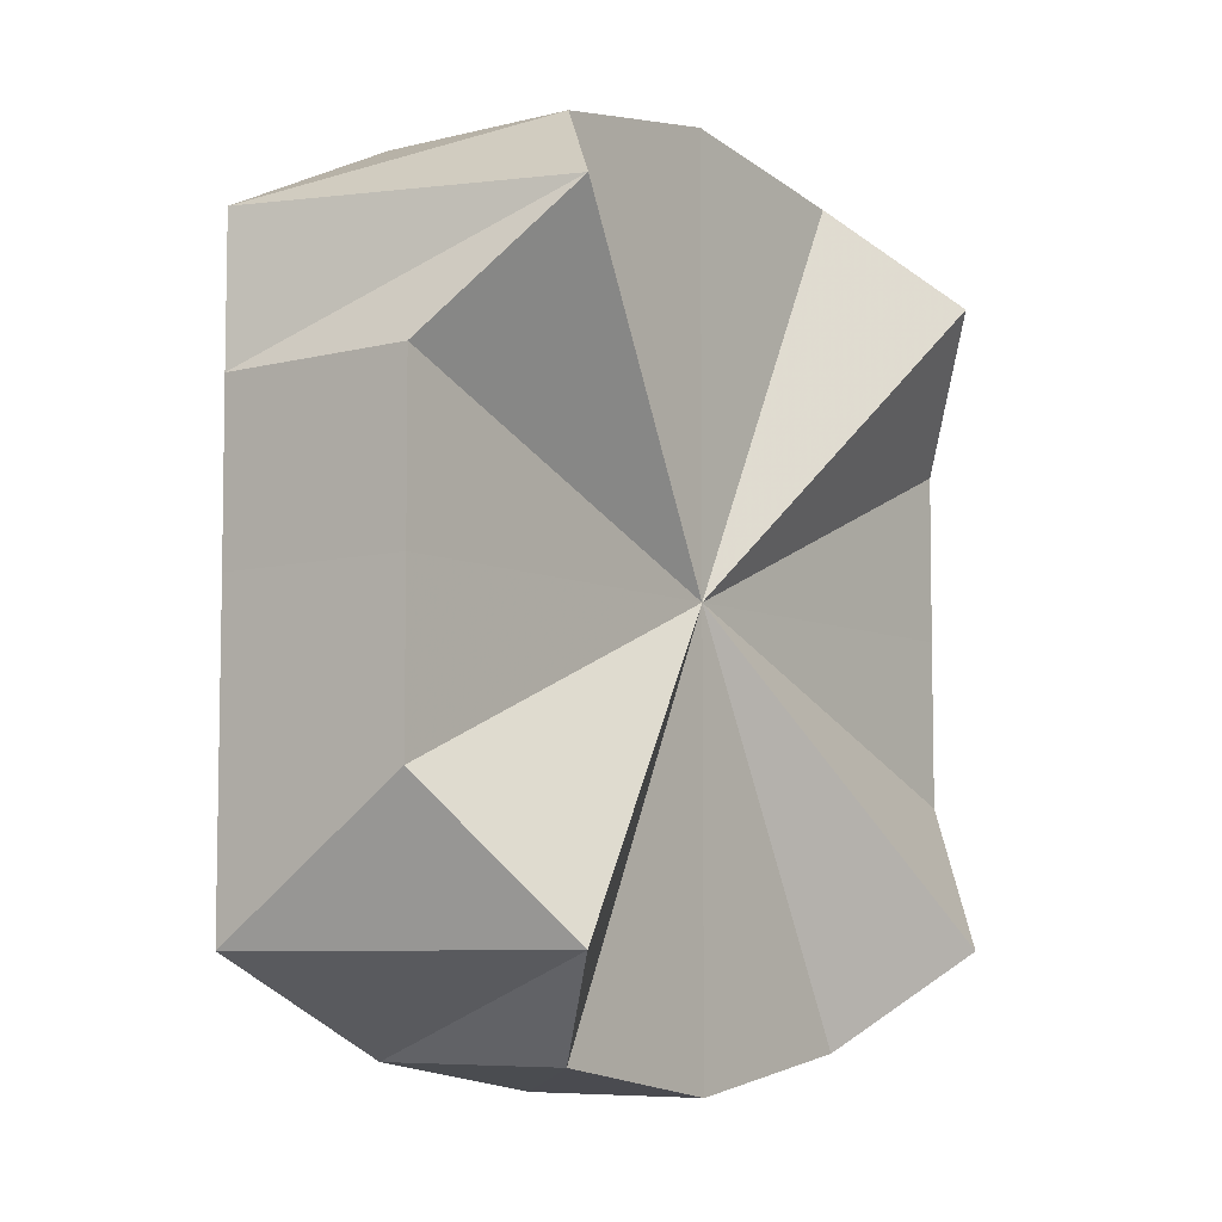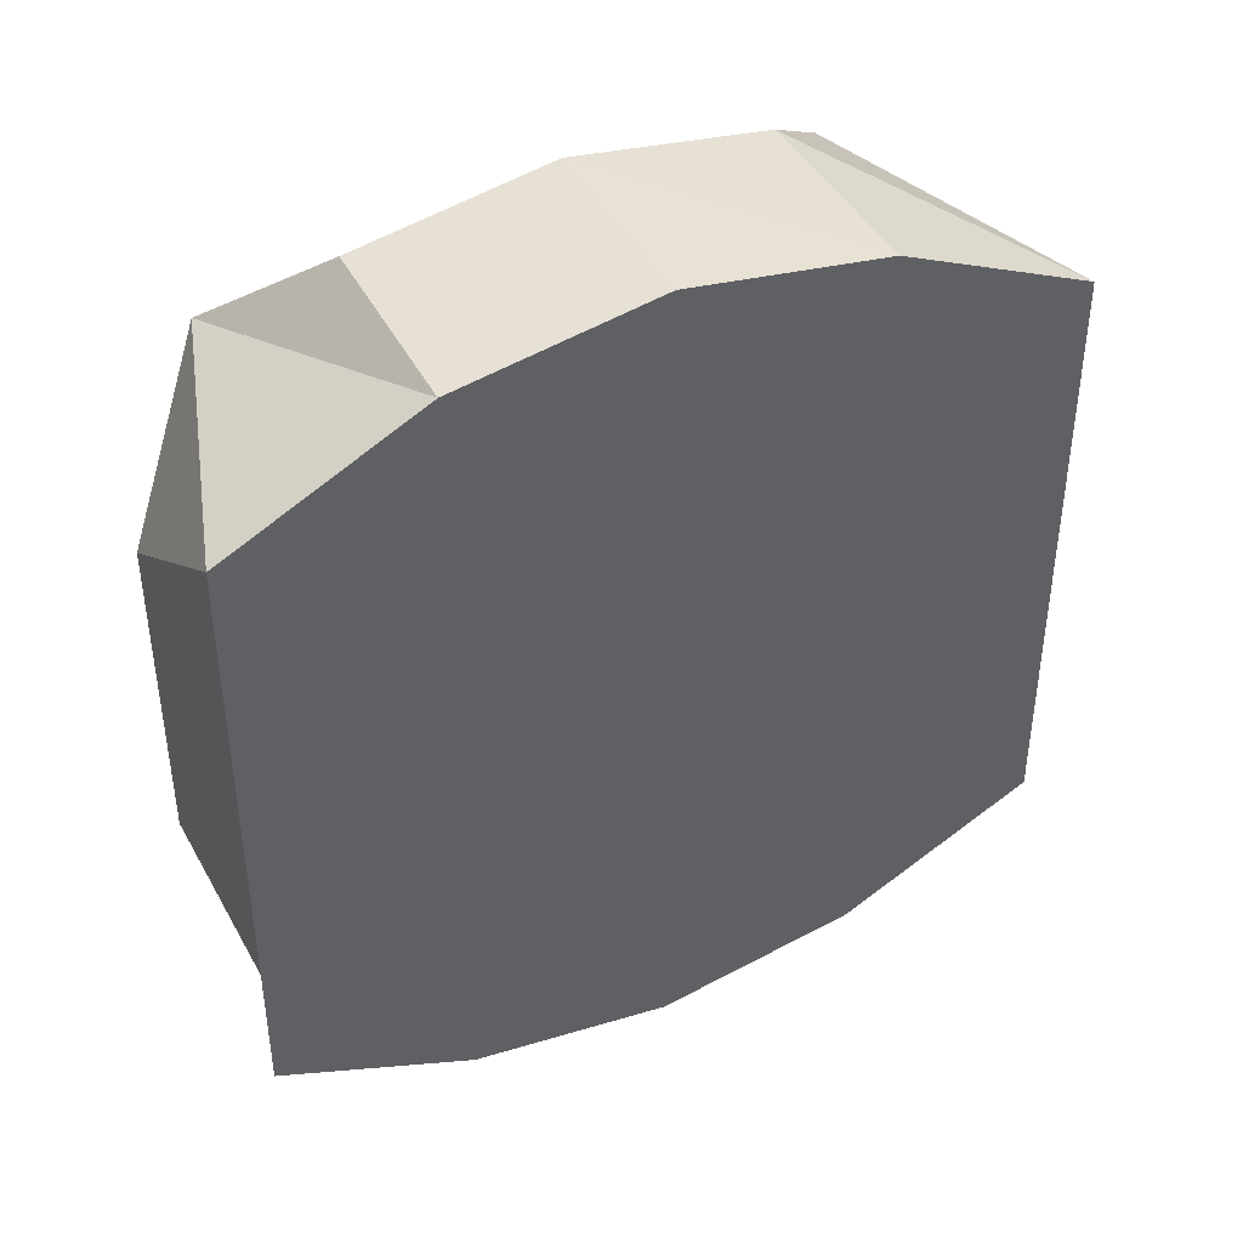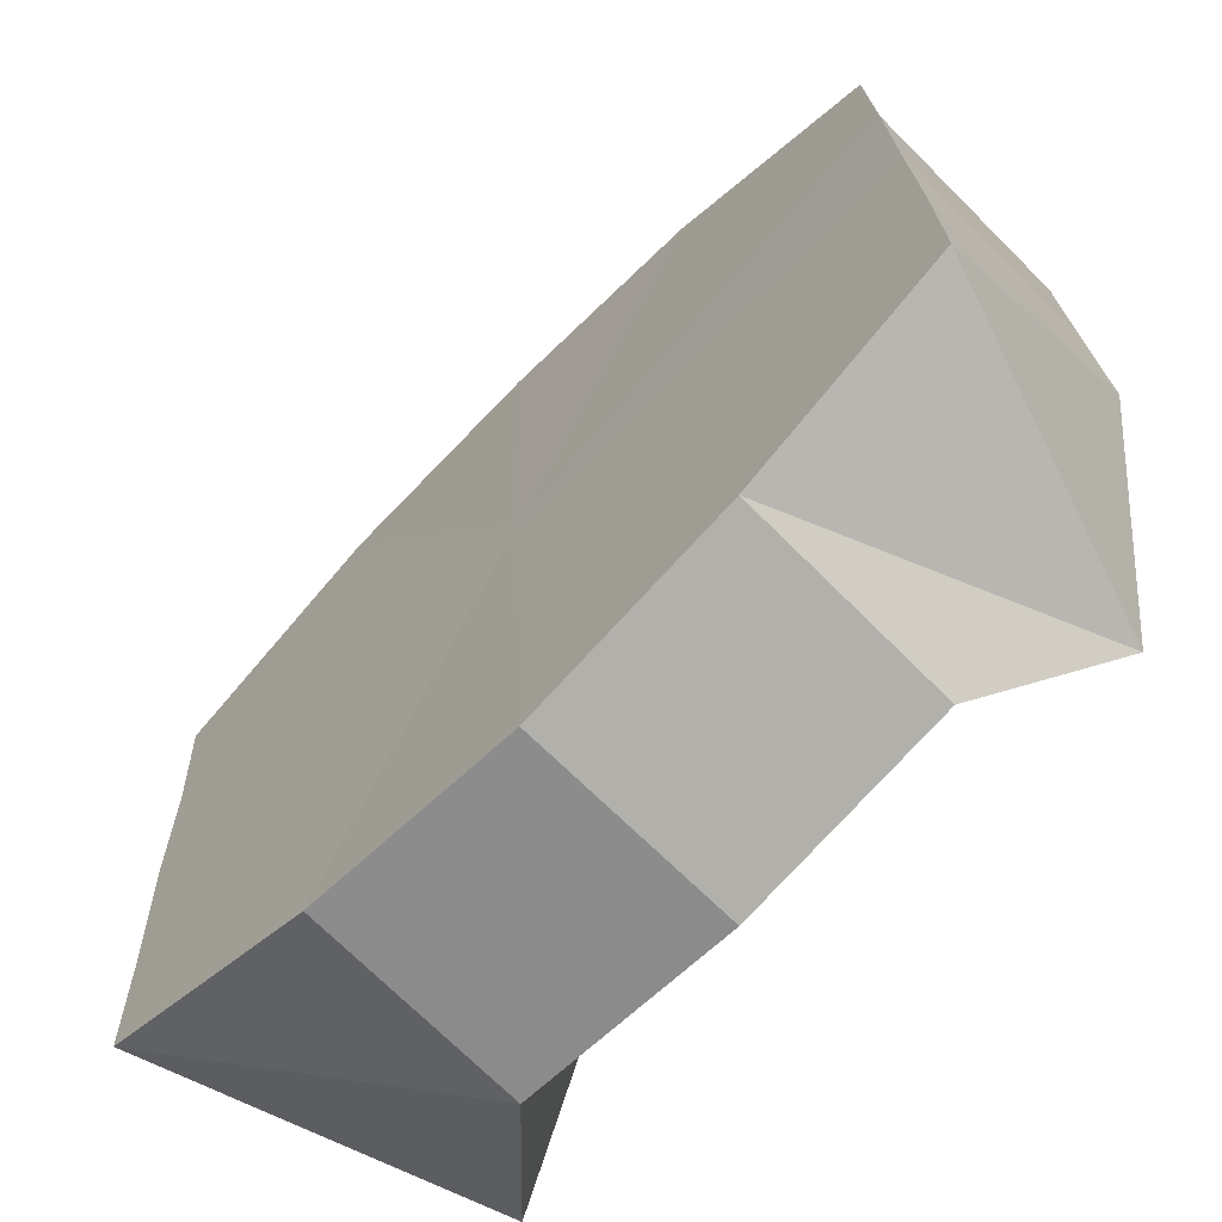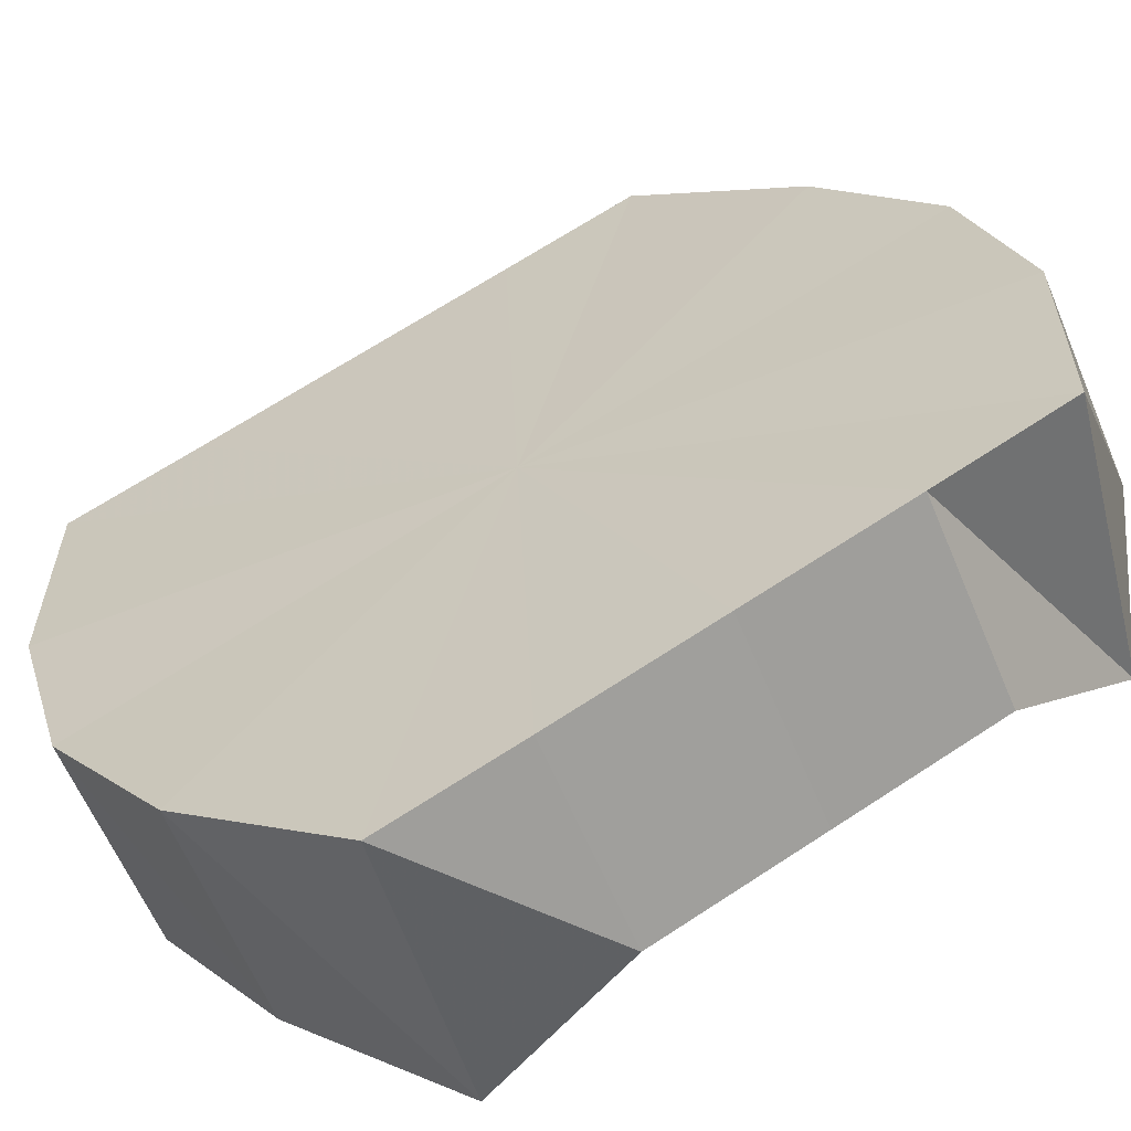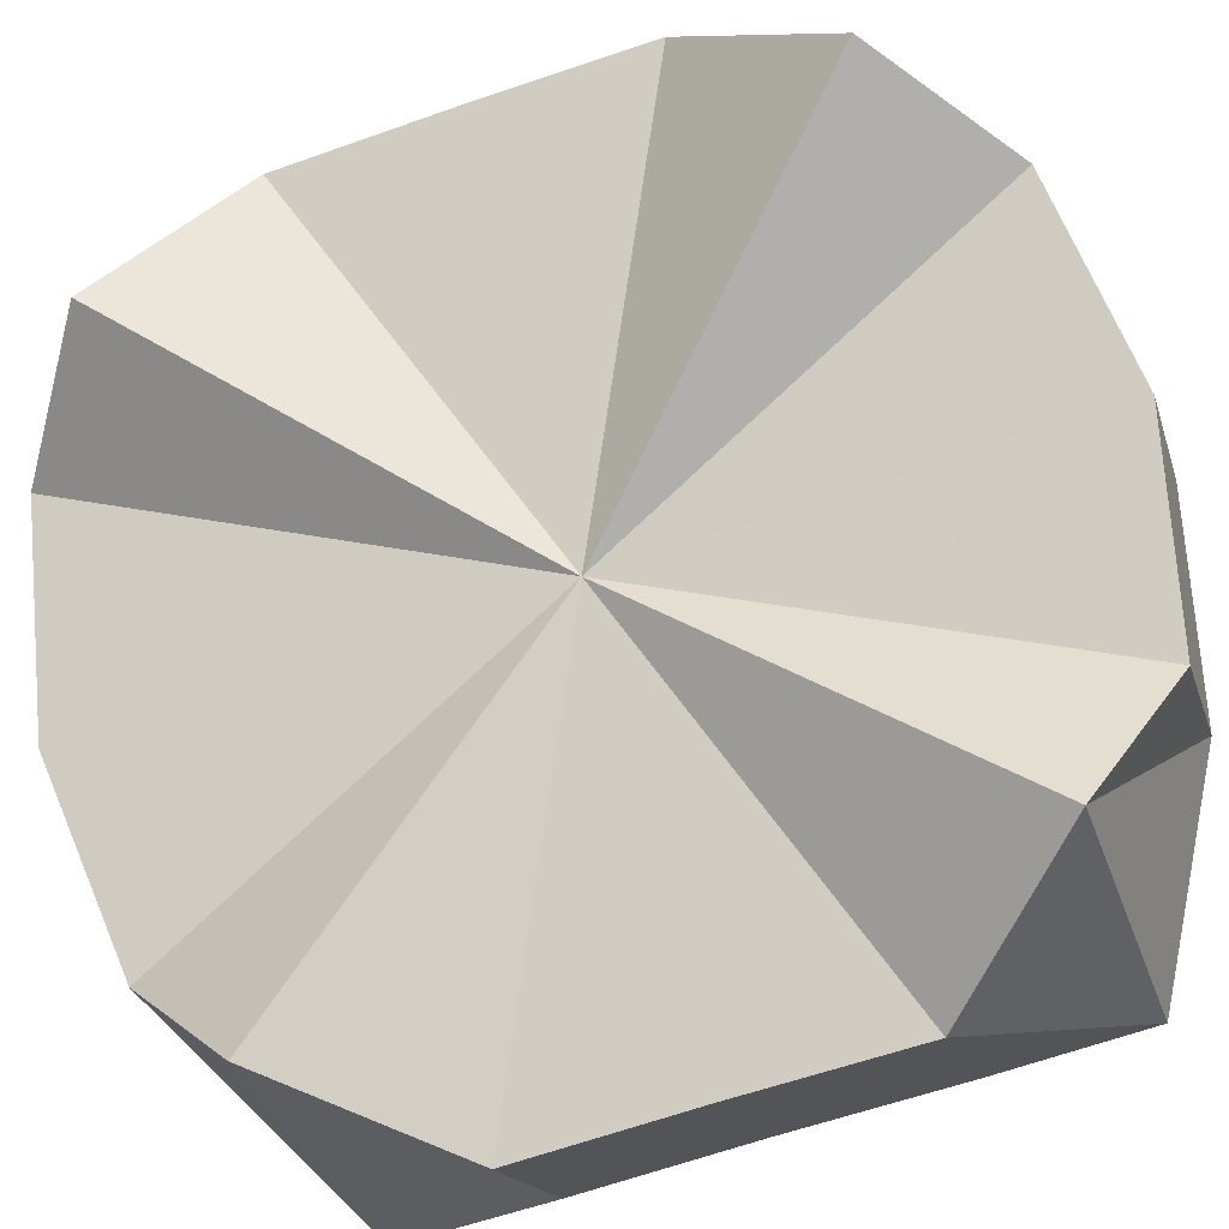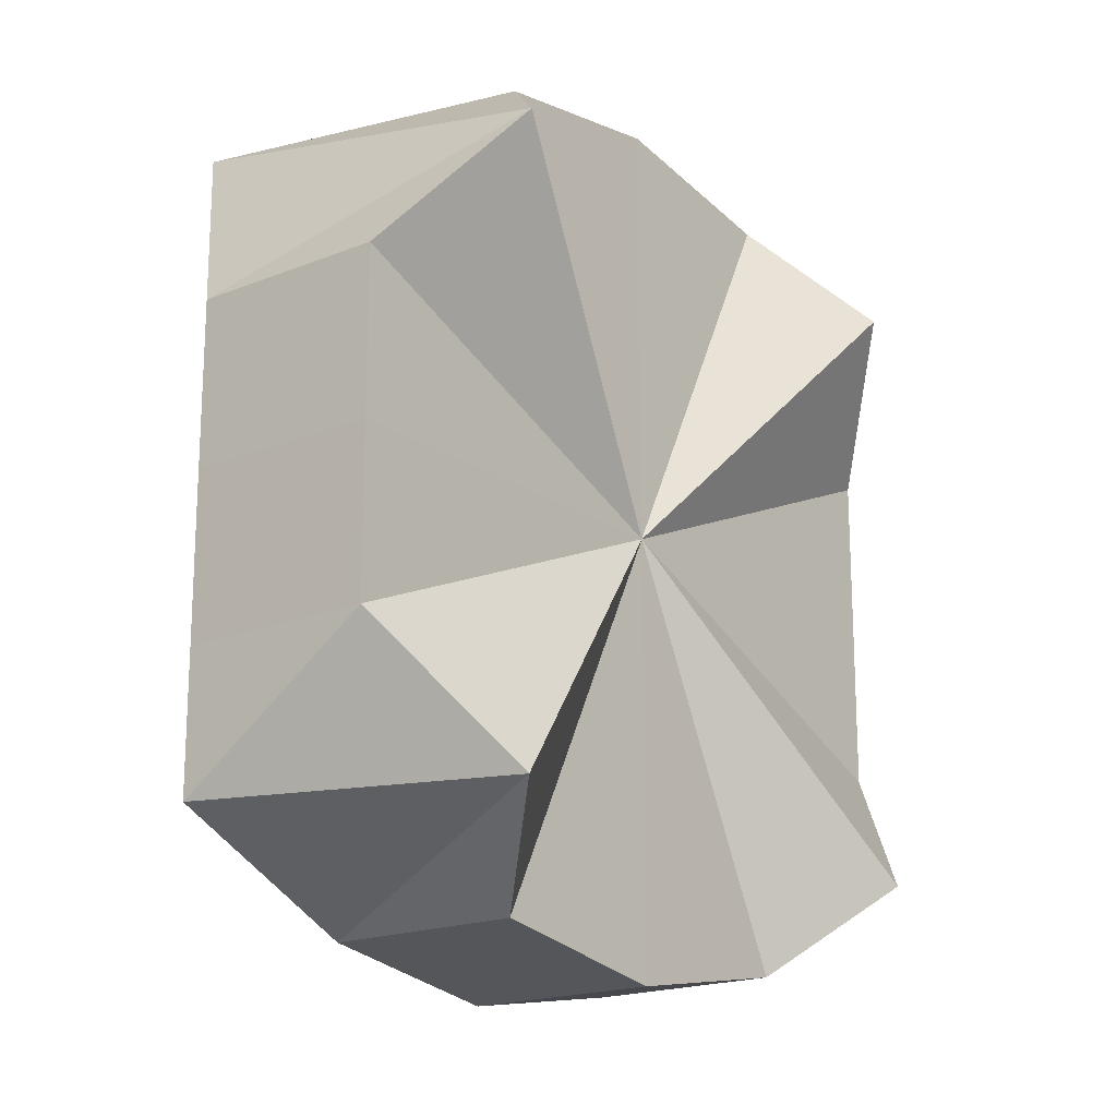
<metadata>
{"format":"obj","ext":"obj","renderer":"f3d","projection":"perspective","resolution":1024,"background":"white","views":[{"elev":-7.0,"azim":-8.0,"up":"+Z"},{"elev":43.5,"azim":-162.0,"up":"+Z"},{"elev":18.5,"azim":-1.5,"up":"+Y"},{"elev":67.8,"azim":56.6,"up":"+Y"},{"elev":-63.1,"azim":109.5,"up":"+Y"},{"elev":-18.5,"azim":-7.3,"up":"+Z"}]}
</metadata>
<code>
o 26308
v 2244 1878 8.95
v 2244 1878 8.938
v 2244 1878 8.95
v 2244 1878 8.962
v 2244 1878 8.962
v 2244 1878 8.972
v 2244 1878 8.972
v 2244 1878 8.978
v 2244 1878 8.978
v 2244 1878 8.981
v 2244 1878 8.981
v 2244 1878 8.978
v 2244 1878 8.978
v 2244 1878 8.972
v 2244 1878 8.972
v 2244 1878 8.962
v 2244 1878 8.972
v 2244 1878 8.962
v 2244 1878 8.95
v 2244 1878 8.95
v 2244 1878 8.95
v 2244 1878 8.938
v 2244 1878 8.938
v 2244 1878 8.928
v 2244 1878 8.928
v 2244 1878 8.922
v 2244 1878 8.922
v 2244 1878 8.919
v 2244 1878 8.919
v 2244 1878 8.922
v 2244 1878 8.922
v 2244 1878 8.928
v 2244 1878 8.928
v 2244 1878 8.938
v 2244 1878 8.928
v 2244 1878 8.95
v 2244 1878 8.938
v 2244 1878 8.962
v 2244 1878 8.972
v 2244 1878 8.978
v 2244 1878 8.981
v 2244 1878 8.978
v 2244 1878 8.972
v 2244 1878 8.95
v 2244 1878 8.962
v 2244 1878 8.938
v 2244 1878 8.928
v 2244 1878 8.922
v 2244 1878 8.919
v 2244 1878 8.922
v 2244 1878 8.928
v 2244 1878 8.95
v 2244 1878 8.938
v 2244 1878 8.938
v 2244 1878 8.962
v 2244 1878 8.95
v 2244 1878 8.972
v 2244 1878 8.962
v 2244 1878 8.978
v 2244 1878 8.972
v 2244 1878 8.981
v 2244 1878 8.978
v 2244 1878 8.978
v 2244 1878 8.981
v 2244 1878 8.972
v 2244 1878 8.978
v 2244 1878 8.928
v 2244 1878 8.922
v 2244 1878 8.922
v 2244 1878 8.919
v 2244 1878 8.919
v 2244 1878 8.922
v 2244 1878 8.922
v 2244 1878 8.928
v 2244 1878 8.928
v 2244 1878 8.938
v 2244 1878 8.938
v 2244 1878 8.95
v 2244 1878 8.95
v 2244 1878 8.962
v 2244 1878 8.962
v 2244 1878 8.95
v 2244 1878 8.938
v 2244 1878 8.95
v 2244 1878 8.928
v 2244 1878 8.962
v 2244 1878 8.922
v 2244 1878 8.972
v 2244 1878 8.919
v 2244 1878 8.978
v 2244 1878 8.922
v 2244 1878 8.981
v 2244 1878 8.928
v 2244 1878 8.978
v 2244 1878 8.938
v 2244 1878 8.972
v 2244 1878 8.95
v 2244 1878 8.962
f 1 2 3
f 4 1 5
f 6 4 7
f 8 6 9
f 10 8 11
f 12 10 13
f 14 12 15
f 16 17 15
f 18 14 16
f 19 16 15
f 20 18 21
f 22 20 23
f 24 22 25
f 26 24 27
f 28 26 29
f 30 28 31
f 32 30 33
f 2 32 34
f 34 35 33
f 19 34 33
f 19 36 37
f 19 38 36
f 19 39 38
f 19 40 39
f 19 41 40
f 19 42 41
f 19 43 42
f 19 44 45
f 19 46 44
f 19 47 46
f 19 48 47
f 19 49 48
f 19 50 49
f 19 51 50
f 52 53 54
f 55 56 52
f 57 58 55
f 59 60 57
f 61 62 59
f 63 64 61
f 65 66 63
f 67 68 69
f 69 70 71
f 71 72 73
f 73 74 75
f 75 76 77
f 77 78 79
f 79 80 81
f 82 83 84
f 82 85 83
f 82 84 86
f 82 87 85
f 82 86 88
f 82 89 87
f 82 88 90
f 82 91 89
f 82 90 92
f 82 93 91
f 82 92 94
f 82 95 93
f 82 94 96
f 82 97 95
f 82 96 98
f 82 98 97

</code>
